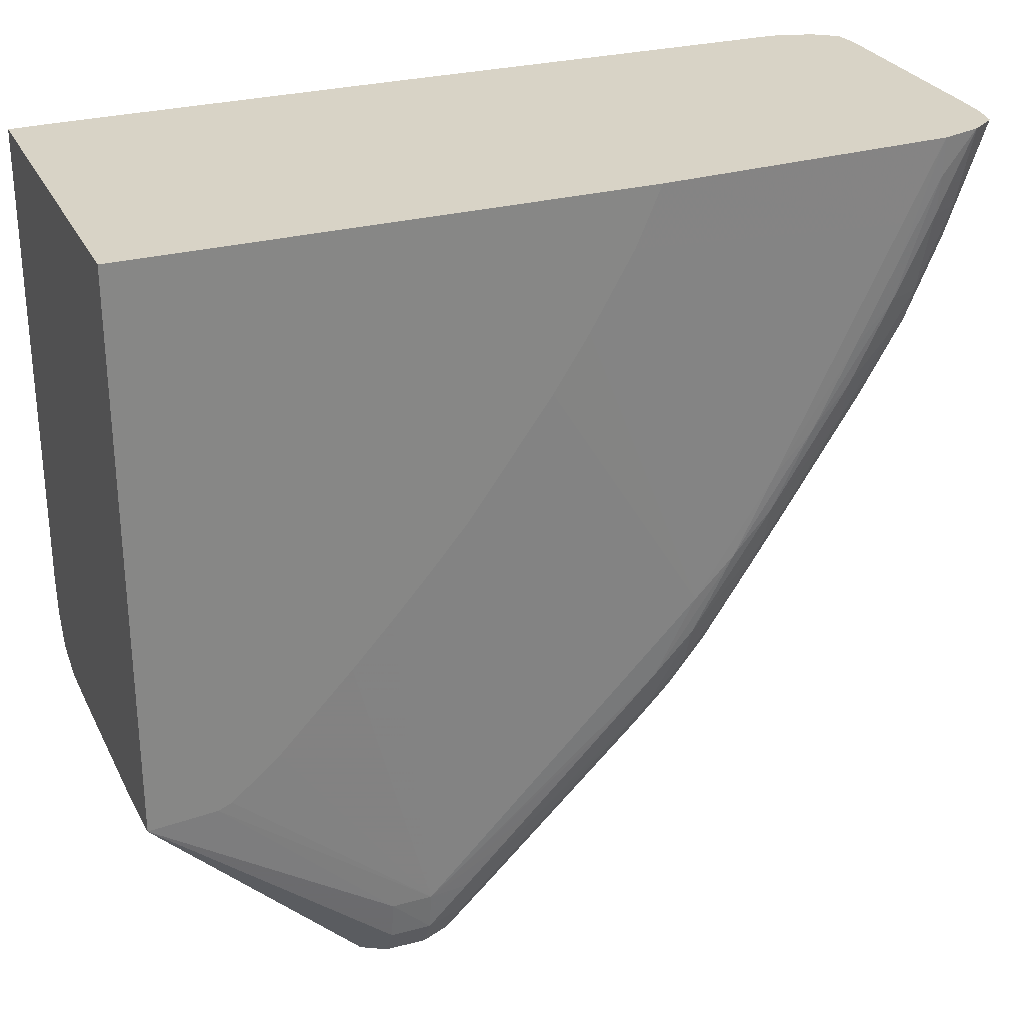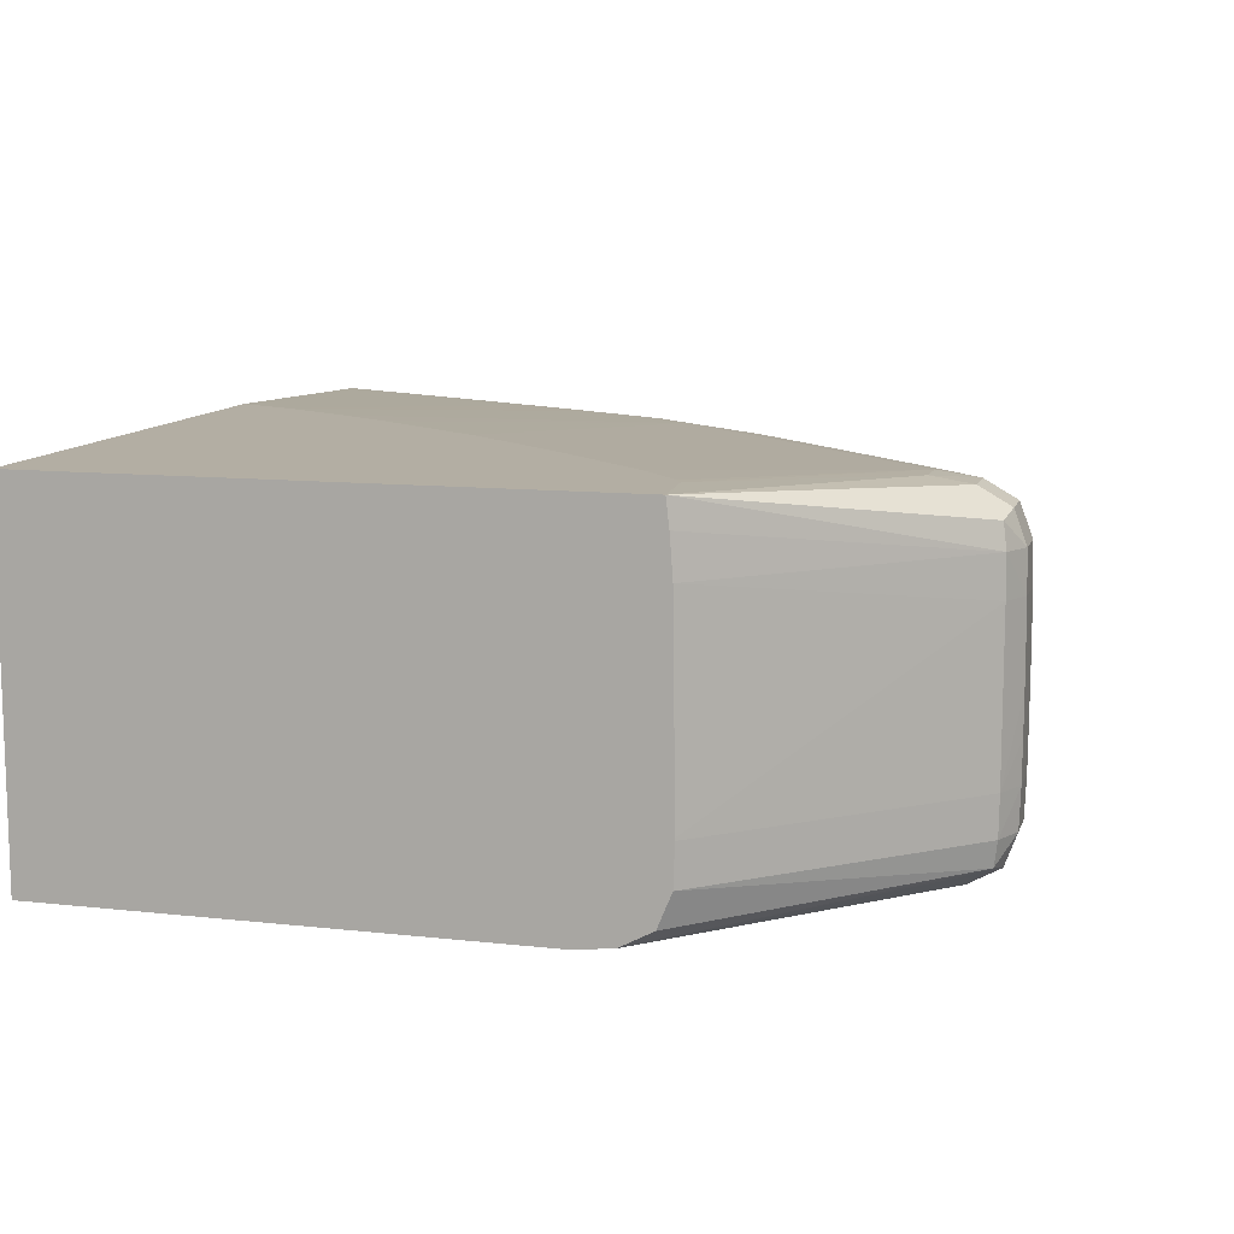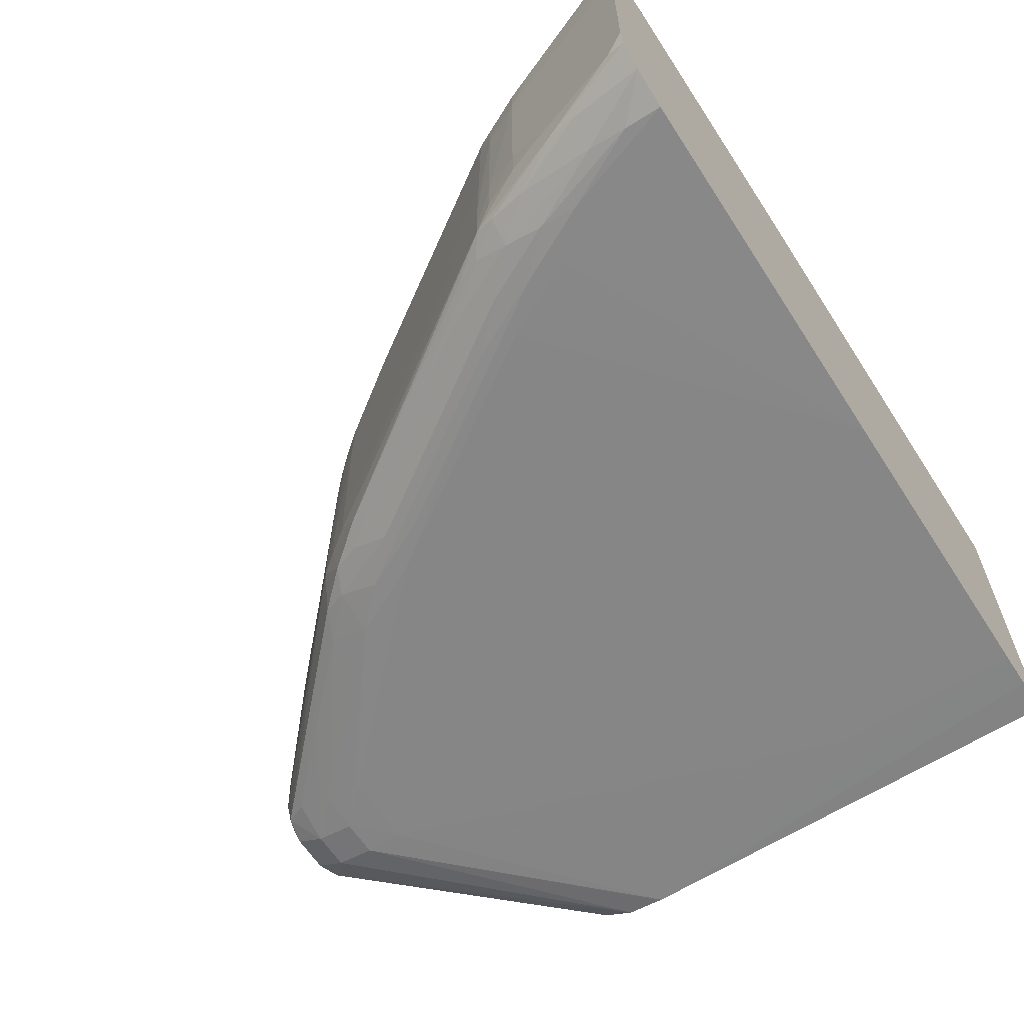
<metadata>
{"format":"obj","ext":"obj","renderer":"f3d","projection":"perspective","resolution":1024,"background":"white","views":[{"elev":28.0,"azim":158.0,"up":"+Z"},{"elev":10.9,"azim":105.3,"up":"+Y"},{"elev":-62.1,"azim":-57.1,"up":"+Y"}]}
</metadata>
<code>
v -0.02935 -0.05779 -0.03696
v -0.02935 -0.05678 -0.03696
v -0.02834 -0.05779 -0.03696
v -0.02834 -0.0588 -0.03695
v -0.02935 -0.0588 -0.03696
v -0.03014 -0.05981 -0.03659
v -0.03014 -0.0588 -0.0366
v -0.03015 -0.05576 -0.0366
v -0.02935 -0.05576 -0.03696
v -0.02834 -0.05678 -0.03695
v -0.02761 -0.05576 -0.03659
v -0.0276 -0.05779 -0.03659
v -0.02759 -0.05981 -0.03659
v -0.02834 -0.05981 -0.03695
v -0.02935 -0.05981 -0.03695
v -0.03011 -0.06082 -0.03657
v -0.03064 -0.05981 -0.03613
v -0.03065 -0.05779 -0.03614
v -0.03066 -0.05678 -0.03614
v -0.03066 -0.05576 -0.03615
v -0.03014 -0.05475 -0.03659
v -0.02935 -0.05475 -0.03693
v -0.02834 -0.05576 -0.03695
v -0.02762 -0.05475 -0.03658
v -0.02231 -0.05475 -0.0309
v -0.02231 -0.0557 -0.03092
v -0.02231 -0.05773 -0.03094
v -0.02231 -0.0588 -0.03095
v -0.02231 -0.05975 -0.03096
v -0.0276 -0.06082 -0.03658
v -0.02231 -0.05981 -0.03096
v -0.02834 -0.06082 -0.03691
v -0.02935 -0.06082 -0.03691
v -0.03002 -0.06145 -0.03649
v -0.03062 -0.06082 -0.03611
v -0.03118 -0.05981 -0.03563
v -0.03169 -0.0588 -0.03515
v -0.03119 -0.05576 -0.03564
v -0.03065 -0.05475 -0.03613
v -0.0317 -0.05779 -0.03516
v -0.03327 -0.0588 -0.03367
v -0.03274 -0.05779 -0.03418
v -0.03004 -0.0541 -0.0365
v -0.02935 -0.05393 -0.03662
v -0.02834 -0.05394 -0.03662
v -0.02834 -0.05475 -0.03692
v -0.0277 -0.05411 -0.03649
v -0.02231 -0.05306 -0.03075
v -0.02231 -0.05374 -0.03083
v -0.02769 -0.06146 -0.03649
v -0.02231 -0.06082 -0.03093
v -0.02834 -0.06163 -0.03662
v -0.02935 -0.06162 -0.03661
v -0.03167 -0.06082 -0.03513
v -0.03116 -0.06082 -0.0356
v -0.02935 -0.06206 -0.03584
v -0.03036 -0.06166 -0.03584
v -0.03105 -0.06147 -0.0355
v -0.03534 -0.06082 -0.03168
v -0.0348 -0.06082 -0.03218
v -0.03327 -0.05981 -0.03366
v -0.03223 -0.05678 -0.03465
v -0.03327 -0.05779 -0.03367
v -0.0317 -0.05576 -0.03516
v -0.03118 -0.05475 -0.03563
v -0.03377 -0.05981 -0.03319
v -0.03431 -0.05981 -0.03268
v -0.03482 -0.05981 -0.0322
v -0.03106 -0.0541 -0.03552
v -0.03037 -0.0539 -0.03585
v -0.02935 -0.05348 -0.03584
v -0.02834 -0.05349 -0.03584
v -0.02401 -0.05306 -0.03062
v -0.02231 -0.05306 -0.01664
v -0.02834 -0.05333 -0.03483
v -0.02734 -0.06163 -0.0358
v -0.02834 -0.06206 -0.03584
v -0.02231 -0.06166 -0.03059
v -0.02231 -0.06207 -0.02981
v -0.02935 -0.0622 -0.03483
v -0.03036 -0.06209 -0.03483
v -0.03446 -0.06176 -0.03184
v -0.03241 -0.06171 -0.03384
v -0.03138 -0.06168 -0.03484
v -0.03519 -0.06155 -0.03154
v -0.03208 -0.06149 -0.03451
v -0.03584 -0.06082 -0.03119
v -0.03535 -0.05981 -0.0317
v -0.03223 -0.05576 -0.03465
v -0.03534 -0.05576 -0.03169
v -0.03532 -0.05475 -0.03166
v -0.03209 -0.05409 -0.03452
v -0.03582 -0.05475 -0.03118
v -0.03517 -0.05407 -0.03153
v -0.03139 -0.05389 -0.03485
v -0.02935 -0.05334 -0.03483
v -0.03241 -0.05388 -0.03384
v -0.03036 -0.05347 -0.03483
v -0.02436 -0.05306 -0.03048
v -0.02231 -0.06217 -0.01664
v -0.03504 -0.05306 -0.01664
v -0.02834 -0.0622 -0.03483
v -0.02231 -0.06209 -0.02977
v -0.02834 -0.06221 -0.03382
v -0.02935 -0.06221 -0.03382
v -0.03036 -0.06221 -0.03382
v -0.03441 -0.06216 -0.03078
v -0.0334 -0.06214 -0.03179
v -0.03239 -0.06213 -0.0328
v -0.03138 -0.06211 -0.03382
v -0.03548 -0.06176 -0.03084
v -0.03613 -0.06152 -0.03054
v -0.03624 -0.06082 -0.03069
v -0.03626 -0.05981 -0.0307
v -0.03585 -0.05981 -0.03121
v -0.03535 -0.0588 -0.03169
v -0.03534 -0.05678 -0.03169
v -0.03584 -0.05576 -0.0312
v -0.03626 -0.05475 -0.03067
v -0.03614 -0.05407 -0.03053
v -0.03547 -0.05386 -0.03083
v -0.03445 -0.05387 -0.03183
v -0.02842 -0.05306 -0.02646
v -0.02743 -0.05306 -0.02753
v -0.02558 -0.05306 -0.02945
v -0.03138 -0.05346 -0.03382
v -0.03239 -0.05346 -0.0328
v -0.03441 -0.05345 -0.03078
v -0.03542 -0.05345 -0.02977
v -0.03239 -0.05335 -0.03179
v -0.02231 -0.06219 -0.02875
v -0.02328 -0.0622 -0.01664
v -0.03441 -0.05306 -0.01809
v -0.0415 -0.05339 -0.01863
v -0.04248 -0.05339 -0.01664
v -0.02231 -0.06219 -0.0288
v -0.03138 -0.06222 -0.01664
v -0.02632 -0.0622 -0.03179
v -0.02429 -0.0622 -0.02673
v -0.02429 -0.06221 -0.02268
v -0.02429 -0.06221 -0.02167
v -0.02429 -0.06221 -0.01664
v -0.02632 -0.06221 -0.01664
v -0.03138 -0.06221 -0.0328
v -0.03846 -0.06223 -0.0237
v -0.03441 -0.06222 -0.02977
v -0.03542 -0.06222 -0.02875
v -0.03643 -0.0622 -0.02774
v -0.03542 -0.06214 -0.02977
v -0.03643 -0.06206 -0.02875
v -0.03645 -0.06169 -0.02975
v -0.03726 -0.06161 -0.02875
v -0.03704 -0.06144 -0.0294
v -0.03675 -0.06082 -0.03
v -0.03677 -0.05981 -0.03002
v -0.03628 -0.05576 -0.03069
v -0.03678 -0.05678 -0.03004
v -0.03678 -0.05576 -0.03004
v -0.03585 -0.05678 -0.0312
v -0.03677 -0.05475 -0.03003
v -0.03706 -0.05411 -0.02943
v -0.03646 -0.05388 -0.02977
v -0.03643 -0.05348 -0.02875
v -0.0294 -0.05306 -0.02534
v -0.03542 -0.05336 -0.02875
v -0.03643 -0.05336 -0.02774
v -0.03745 -0.05338 -0.02673
v -0.03333 -0.05306 -0.01998
v -0.03846 -0.05337 -0.02471
v -0.03947 -0.05338 -0.02268
v -0.04048 -0.05344 -0.02167
v -0.04251 -0.05339 -0.01664
v -0.03239 -0.06222 -0.01664
v -0.03947 -0.06223 -0.02268
v -0.03643 -0.06223 -0.02673
v -0.03745 -0.06223 -0.02572
v -0.03846 -0.06221 -0.02471
v -0.03947 -0.06217 -0.0237
v -0.03745 -0.06216 -0.02673
v -0.04048 -0.06209 -0.02268
v -0.03846 -0.06208 -0.02572
v -0.04051 -0.06172 -0.02369
v -0.03848 -0.0617 -0.02673
v -0.03929 -0.06163 -0.02572
v -0.0411 -0.06146 -0.02335
v -0.04201 -0.06133 -0.02218
v -0.03997 -0.06123 -0.02521
v -0.03794 -0.06101 -0.02823
v -0.0371 -0.06082 -0.02949
v -0.03796 -0.06034 -0.02825
v -0.04035 -0.05981 -0.02471
v -0.03915 -0.0588 -0.0265
v -0.03713 -0.05576 -0.02954
v -0.03712 -0.05475 -0.02953
v -0.03795 -0.05426 -0.02825
v -0.03728 -0.05392 -0.02875
v -0.03907 -0.05409 -0.02639
v -0.03818 -0.05397 -0.02757
v -0.03849 -0.05381 -0.02673
v -0.03846 -0.05347 -0.02572
v -0.03037 -0.05306 -0.0242
v -0.03244 -0.05306 -0.02134
v -0.03947 -0.05344 -0.0237
v -0.0415 -0.05355 -0.02066
v -0.0415 -0.05344 -0.01965
v -0.04251 -0.05345 -0.01762
v -0.04349 -0.05368 -0.01664
v -0.04251 -0.06217 -0.01664
v -0.0415 -0.06219 -0.01863
v -0.04048 -0.06222 -0.02066
v -0.04048 -0.06222 -0.02167
v -0.0415 -0.06214 -0.02066
v -0.0415 -0.06192 -0.02167
v -0.04146 -0.06158 -0.02259
v -0.04213 -0.06148 -0.02167
v -0.04311 -0.06146 -0.01939
v -0.04273 -0.06082 -0.02066
v -0.04228 -0.06082 -0.02167
v -0.04201 -0.06082 -0.0222
v -0.03998 -0.06056 -0.02522
v -0.04118 -0.05981 -0.02347
v -0.04 -0.0588 -0.02524
v -0.03797 -0.05576 -0.02827
v -0.03796 -0.05494 -0.02826
v -0.03998 -0.05507 -0.02522
v -0.0388 -0.05475 -0.02699
v -0.03769 -0.05466 -0.02866
v -0.03997 -0.05439 -0.02521
v -0.04109 -0.05413 -0.02335
v -0.0393 -0.05392 -0.02572
v -0.04051 -0.05388 -0.02369
v -0.04048 -0.05357 -0.02268
v -0.04159 -0.05386 -0.02176
v -0.04236 -0.05398 -0.02066
v -0.04251 -0.05358 -0.01863
v -0.04352 -0.0537 -0.01664
v -0.04352 -0.06189 -0.01664
v -0.04251 -0.06216 -0.01762
v -0.0415 -0.0622 -0.01965
v -0.04251 -0.06205 -0.01863
v -0.04236 -0.06169 -0.02066
v -0.04325 -0.06162 -0.01863
v -0.04412 -0.06147 -0.01664
v -0.04403 -0.06133 -0.01712
v -0.04275 -0.05981 -0.02066
v -0.04297 -0.06082 -0.02003
v -0.0423 -0.05981 -0.02167
v -0.04202 -0.05981 -0.0222
v -0.04084 -0.0588 -0.02397
v -0.03915 -0.05576 -0.0265
v -0.04201 -0.05519 -0.02218
v -0.04199 -0.05451 -0.02216
v -0.04217 -0.0541 -0.02148
v -0.04131 -0.054 -0.02268
v -0.04311 -0.05413 -0.01941
v -0.04325 -0.05401 -0.01863
v -0.04411 -0.05411 -0.01664
v -0.04421 -0.06085 -0.01664
v -0.04421 -0.06082 -0.01664
v -0.04316 -0.06082 -0.01953
v -0.04298 -0.05779 -0.02007
v -0.04278 -0.05678 -0.02066
v -0.04278 -0.05576 -0.02066
v -0.04231 -0.05576 -0.02167
v -0.04201 -0.05779 -0.02219
v -0.03965 -0.05576 -0.02574
v -0.04201 -0.05576 -0.02219
v -0.04222 -0.05481 -0.02176
v -0.04275 -0.05475 -0.02066
v -0.04403 -0.05423 -0.01714
v -0.04412 -0.05412 -0.01664
v -0.04425 -0.05576 -0.01664
v -0.04404 -0.0588 -0.01715
v -0.04317 -0.05678 -0.01957
v -0.04299 -0.05576 -0.02009
v -0.04317 -0.05475 -0.01957
v -0.04298 -0.05475 -0.02008
v -0.04424 -0.05475 -0.01664
v -0.04352 -0.05576 -0.01863
f 1 2 3
f 1 3 4
f 1 4 5
f 1 5 6
f 1 6 7
f 1 7 8
f 1 8 2
f 2 8 9
f 2 9 3
f 3 10 11
f 3 11 12
f 3 12 13
f 3 13 4
f 3 9 10
f 4 13 14
f 4 14 5
f 5 14 15
f 5 15 6
f 6 16 17
f 6 17 18
f 6 18 19
f 6 19 20
f 6 20 7
f 6 15 16
f 7 20 8
f 8 20 21
f 8 21 9
f 9 21 22
f 9 22 46
f 9 46 23
f 9 23 10
f 10 23 11
f 11 23 24
f 11 24 25
f 11 25 26
f 11 26 27
f 11 27 28
f 11 28 29
f 11 29 12
f 12 29 13
f 13 30 14
f 13 29 31
f 13 31 30
f 14 30 32
f 14 32 15
f 15 32 33
f 15 33 16
f 16 33 34
f 16 34 35
f 16 35 17
f 17 35 55
f 17 55 36
f 17 36 18
f 18 36 37
f 18 37 19
f 19 37 20
f 20 38 39
f 20 39 21
f 20 37 40
f 20 40 41
f 20 41 42
f 20 42 38
f 21 43 22
f 21 39 43
f 22 44 45
f 22 45 46
f 22 43 44
f 23 46 24
f 24 46 47
f 24 47 48
f 24 48 49
f 24 49 25
f 25 49 48
f 25 48 74
f 25 74 100
f 25 100 131
f 25 131 136
f 25 136 103
f 25 103 79
f 25 79 78
f 25 78 51
f 25 51 31
f 25 31 29
f 25 29 28
f 25 28 27
f 25 27 26
f 30 50 32
f 30 31 51
f 30 51 50
f 32 50 52
f 32 52 33
f 33 52 53
f 33 53 34
f 34 54 55
f 34 55 35
f 34 53 56
f 34 56 57
f 34 57 58
f 34 58 59
f 34 59 60
f 34 60 54
f 36 55 54
f 36 54 61
f 36 61 37
f 37 61 41
f 37 41 40
f 38 62 63
f 38 63 64
f 38 64 39
f 38 42 62
f 39 64 89
f 39 89 65
f 39 65 43
f 41 61 66
f 41 66 67
f 41 67 68
f 41 68 42
f 42 68 63
f 42 63 62
f 43 65 69
f 43 69 70
f 43 70 71
f 43 71 44
f 44 71 72
f 44 72 45
f 45 72 47
f 45 47 46
f 47 72 48
f 48 73 99
f 48 99 125
f 48 125 124
f 48 124 123
f 48 123 164
f 48 164 201
f 48 201 202
f 48 202 168
f 48 168 133
f 48 133 101
f 48 101 74
f 48 72 75
f 48 75 73
f 50 76 77
f 50 77 52
f 50 51 78
f 50 78 79
f 50 79 76
f 52 77 56
f 52 56 53
f 54 60 61
f 56 77 80
f 56 80 81
f 56 81 82
f 56 82 83
f 56 83 84
f 56 84 57
f 57 84 83
f 57 83 85
f 57 85 58
f 58 85 86
f 58 86 59
f 59 85 87
f 59 87 88
f 59 88 68
f 59 68 67
f 59 67 66
f 59 66 61
f 59 61 60
f 59 86 85
f 63 68 88
f 63 88 89
f 63 89 64
f 65 89 90
f 65 90 91
f 65 91 69
f 69 92 70
f 69 91 93
f 69 93 92
f 70 92 94
f 70 94 95
f 70 95 71
f 71 96 75
f 71 75 72
f 71 95 97
f 71 97 98
f 71 98 96
f 73 75 96
f 73 96 99
f 74 101 135
f 74 135 172
f 74 172 207
f 74 207 236
f 74 236 257
f 74 257 271
f 74 271 278
f 74 278 272
f 74 272 259
f 74 259 258
f 74 258 243
f 74 243 237
f 74 237 208
f 74 208 173
f 74 173 137
f 74 137 143
f 74 143 142
f 74 142 132
f 74 132 100
f 76 79 77
f 77 102 80
f 77 79 103
f 77 103 102
f 80 102 104
f 80 104 105
f 80 105 106
f 80 106 107
f 80 107 108
f 80 108 109
f 80 109 110
f 80 110 81
f 81 110 82
f 82 110 109
f 82 109 108
f 82 108 107
f 82 107 111
f 82 111 85
f 82 85 83
f 85 111 112
f 85 112 87
f 87 112 113
f 87 113 114
f 87 114 115
f 87 115 88
f 88 115 116
f 88 116 89
f 89 116 117
f 89 117 90
f 90 117 159
f 90 159 118
f 90 118 93
f 90 93 91
f 92 93 94
f 93 118 119
f 93 119 120
f 93 120 94
f 94 120 121
f 94 121 122
f 94 122 97
f 94 97 95
f 96 123 124
f 96 124 125
f 96 125 99
f 96 98 126
f 96 126 127
f 96 127 128
f 96 128 129
f 96 129 130
f 96 130 123
f 97 122 98
f 98 122 121
f 98 121 126
f 100 132 131
f 101 133 134
f 101 134 135
f 102 103 136
f 102 136 131
f 102 131 104
f 104 137 105
f 104 131 138
f 104 138 139
f 104 139 140
f 104 140 141
f 104 141 142
f 104 142 143
f 104 143 137
f 105 144 106
f 105 137 145
f 105 145 144
f 106 144 107
f 107 146 147
f 107 147 148
f 107 148 149
f 107 149 111
f 107 144 146
f 111 149 150
f 111 150 151
f 111 151 112
f 112 151 152
f 112 152 153
f 112 153 113
f 113 153 154
f 113 154 155
f 113 155 114
f 114 156 115
f 114 155 157
f 114 157 158
f 114 158 156
f 115 156 159
f 115 159 116
f 116 159 117
f 118 159 156
f 118 156 119
f 119 156 160
f 119 160 161
f 119 161 120
f 120 161 162
f 120 162 121
f 121 162 163
f 121 163 129
f 121 129 128
f 121 128 127
f 121 127 126
f 123 130 165
f 123 165 166
f 123 166 164
f 129 163 167
f 129 167 166
f 129 166 165
f 129 165 130
f 131 132 142
f 131 142 141
f 131 141 140
f 131 140 139
f 131 139 138
f 133 168 166
f 133 166 169
f 133 169 170
f 133 170 134
f 134 170 171
f 134 171 172
f 134 172 135
f 137 173 174
f 137 174 145
f 144 145 175
f 144 175 146
f 145 174 176
f 145 176 175
f 146 175 176
f 146 176 147
f 147 176 177
f 147 177 148
f 148 177 178
f 148 178 179
f 148 179 149
f 149 179 180
f 149 180 181
f 149 181 150
f 150 181 182
f 150 182 183
f 150 183 151
f 151 183 184
f 151 184 152
f 152 184 153
f 153 184 185
f 153 185 186
f 153 186 187
f 153 187 188
f 153 188 154
f 154 188 189
f 154 189 155
f 155 189 190
f 155 190 191
f 155 191 192
f 155 192 157
f 156 158 160
f 157 193 158
f 157 192 193
f 158 193 194
f 158 194 160
f 160 194 195
f 160 195 161
f 161 196 162
f 161 195 197
f 161 197 198
f 161 198 196
f 162 196 163
f 163 196 199
f 163 199 200
f 163 200 167
f 164 166 201
f 166 168 202
f 166 202 201
f 166 167 169
f 167 200 203
f 167 203 169
f 169 203 171
f 169 171 170
f 171 203 204
f 171 204 205
f 171 205 172
f 172 205 206
f 172 206 207
f 173 208 209
f 173 209 210
f 173 210 174
f 174 210 211
f 174 211 177
f 174 177 176
f 177 211 178
f 178 211 180
f 178 180 179
f 180 211 212
f 180 212 213
f 180 213 181
f 181 213 182
f 182 184 183
f 182 213 214
f 182 214 184
f 184 214 185
f 185 214 186
f 186 214 215
f 186 215 216
f 186 216 217
f 186 217 218
f 186 218 219
f 186 219 220
f 186 220 187
f 187 220 190
f 187 190 188
f 188 190 189
f 190 220 191
f 191 220 219
f 191 219 221
f 191 221 222
f 191 222 192
f 192 222 193
f 193 222 223
f 193 223 194
f 194 223 224
f 194 224 225
f 194 225 226
f 194 226 227
f 194 227 195
f 195 227 228
f 195 228 229
f 195 229 197
f 196 198 199
f 197 229 198
f 198 229 230
f 198 230 199
f 199 230 231
f 199 231 200
f 200 231 232
f 200 232 203
f 203 232 204
f 204 233 234
f 204 234 235
f 204 235 206
f 204 206 205
f 204 232 233
f 206 235 207
f 207 235 236
f 208 237 238
f 208 238 239
f 208 239 209
f 209 239 210
f 210 239 211
f 211 239 212
f 212 239 238
f 212 238 240
f 212 240 213
f 213 240 241
f 213 241 215
f 213 215 214
f 215 241 216
f 216 242 243
f 216 243 244
f 216 244 217
f 216 241 242
f 217 245 218
f 217 244 246
f 217 246 245
f 218 247 219
f 218 245 247
f 219 247 248
f 219 248 221
f 221 248 249
f 221 249 222
f 222 249 223
f 223 249 250
f 223 250 225
f 223 225 224
f 225 250 251
f 225 251 226
f 226 228 227
f 226 251 228
f 228 251 252
f 228 252 229
f 229 252 253
f 229 253 254
f 229 254 231
f 229 231 230
f 231 254 233
f 231 233 232
f 233 254 253
f 233 253 234
f 234 253 255
f 234 255 256
f 234 256 235
f 235 256 236
f 236 256 257
f 237 243 242
f 237 242 240
f 237 240 238
f 240 242 241
f 243 258 244
f 244 258 259
f 244 259 260
f 244 260 246
f 245 246 260
f 245 260 259
f 245 259 261
f 245 261 262
f 245 262 247
f 247 262 263
f 247 263 264
f 247 264 248
f 248 264 265
f 248 265 249
f 249 265 266
f 249 266 250
f 250 266 251
f 251 267 264
f 251 264 268
f 251 268 252
f 251 266 267
f 252 268 269
f 252 269 253
f 253 269 255
f 255 270 271
f 255 271 257
f 255 257 256
f 255 269 270
f 259 272 273
f 259 273 274
f 259 274 261
f 261 274 262
f 262 274 275
f 262 275 263
f 263 275 276
f 263 276 277
f 263 277 269
f 263 269 264
f 264 269 268
f 264 267 265
f 265 267 266
f 269 277 270
f 270 278 271
f 270 277 276
f 270 276 278
f 272 278 276
f 272 276 279
f 272 279 274
f 272 274 273
f 274 279 275
f 275 279 276

</code>
